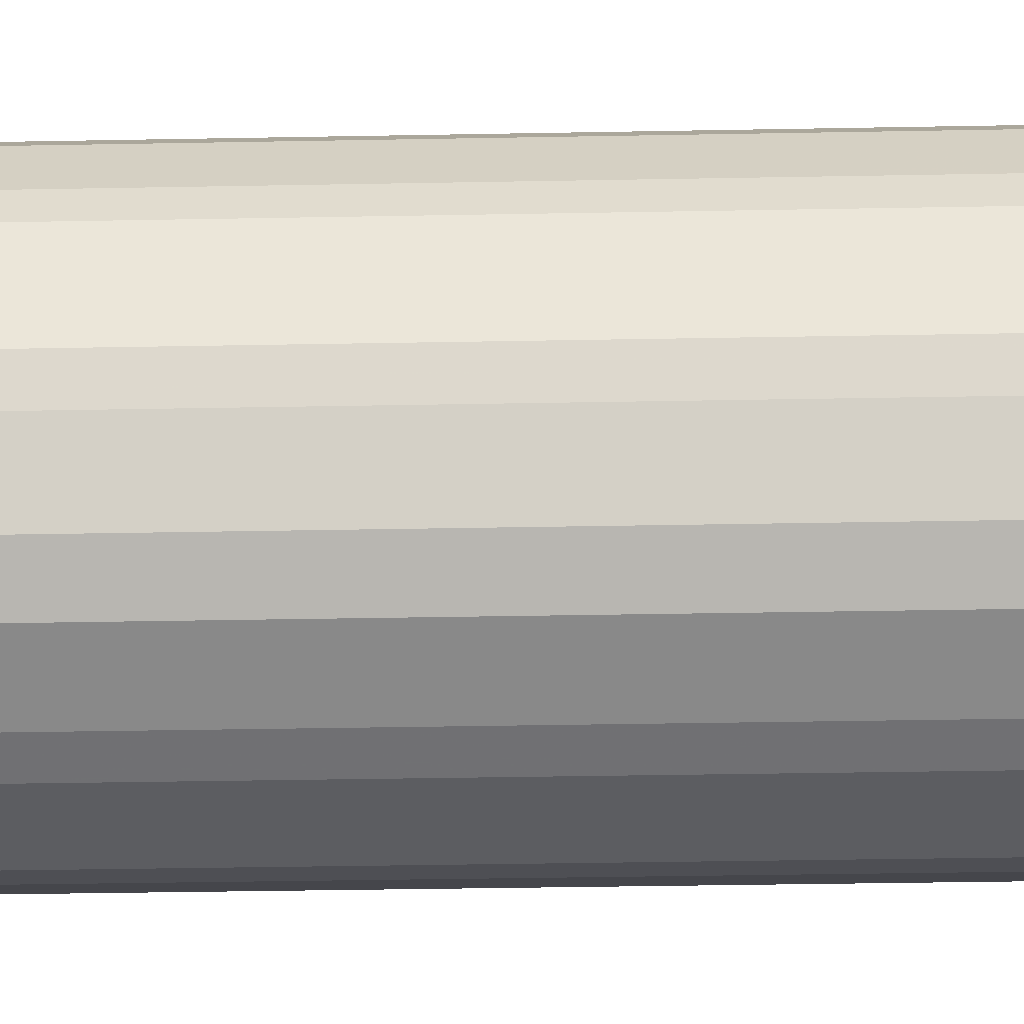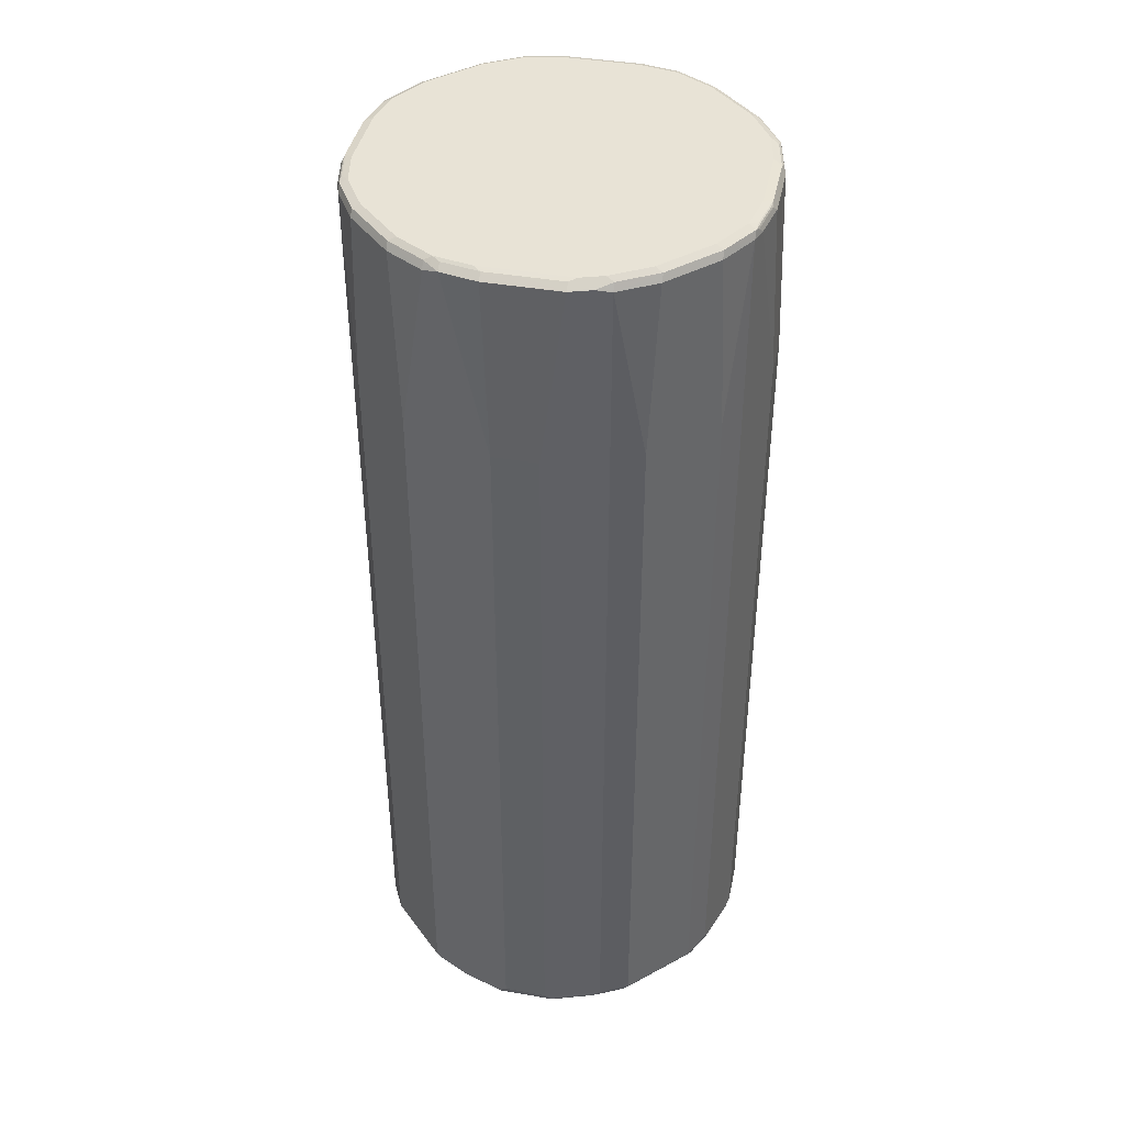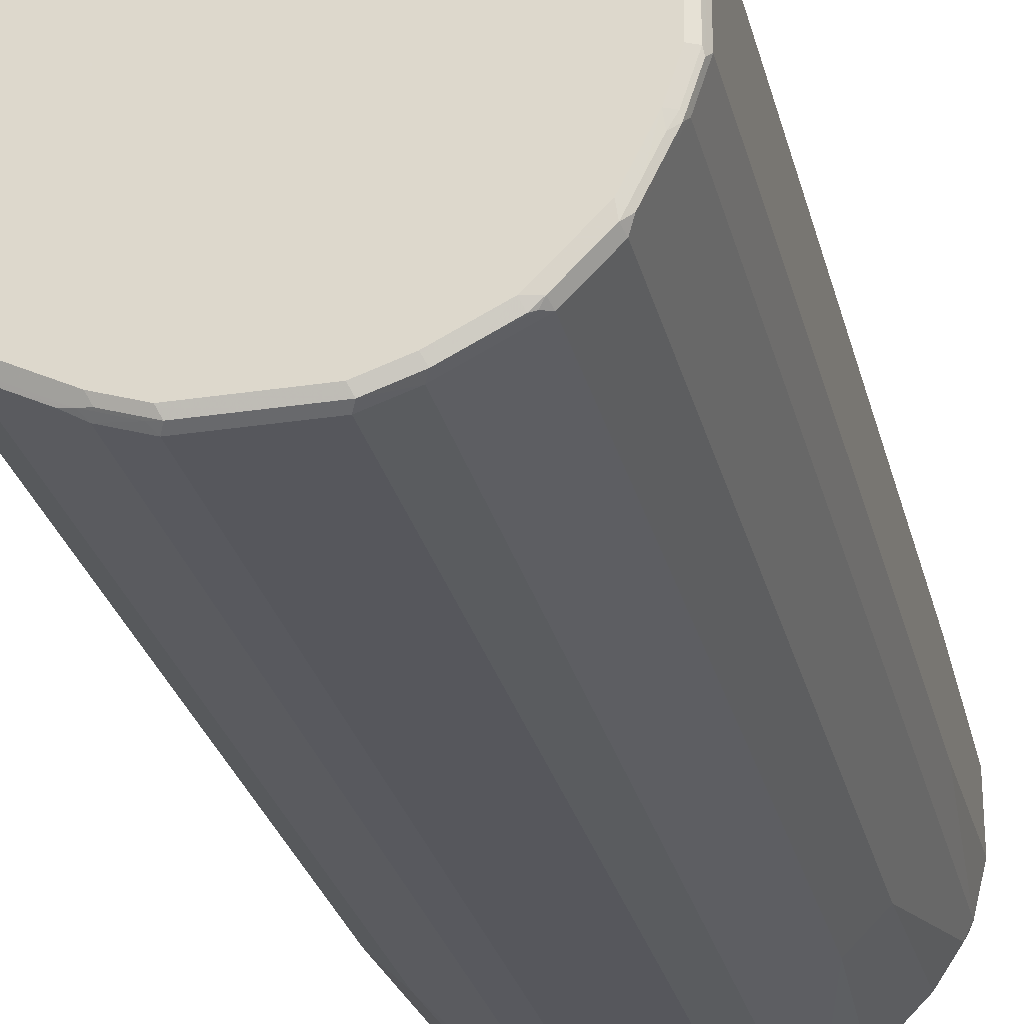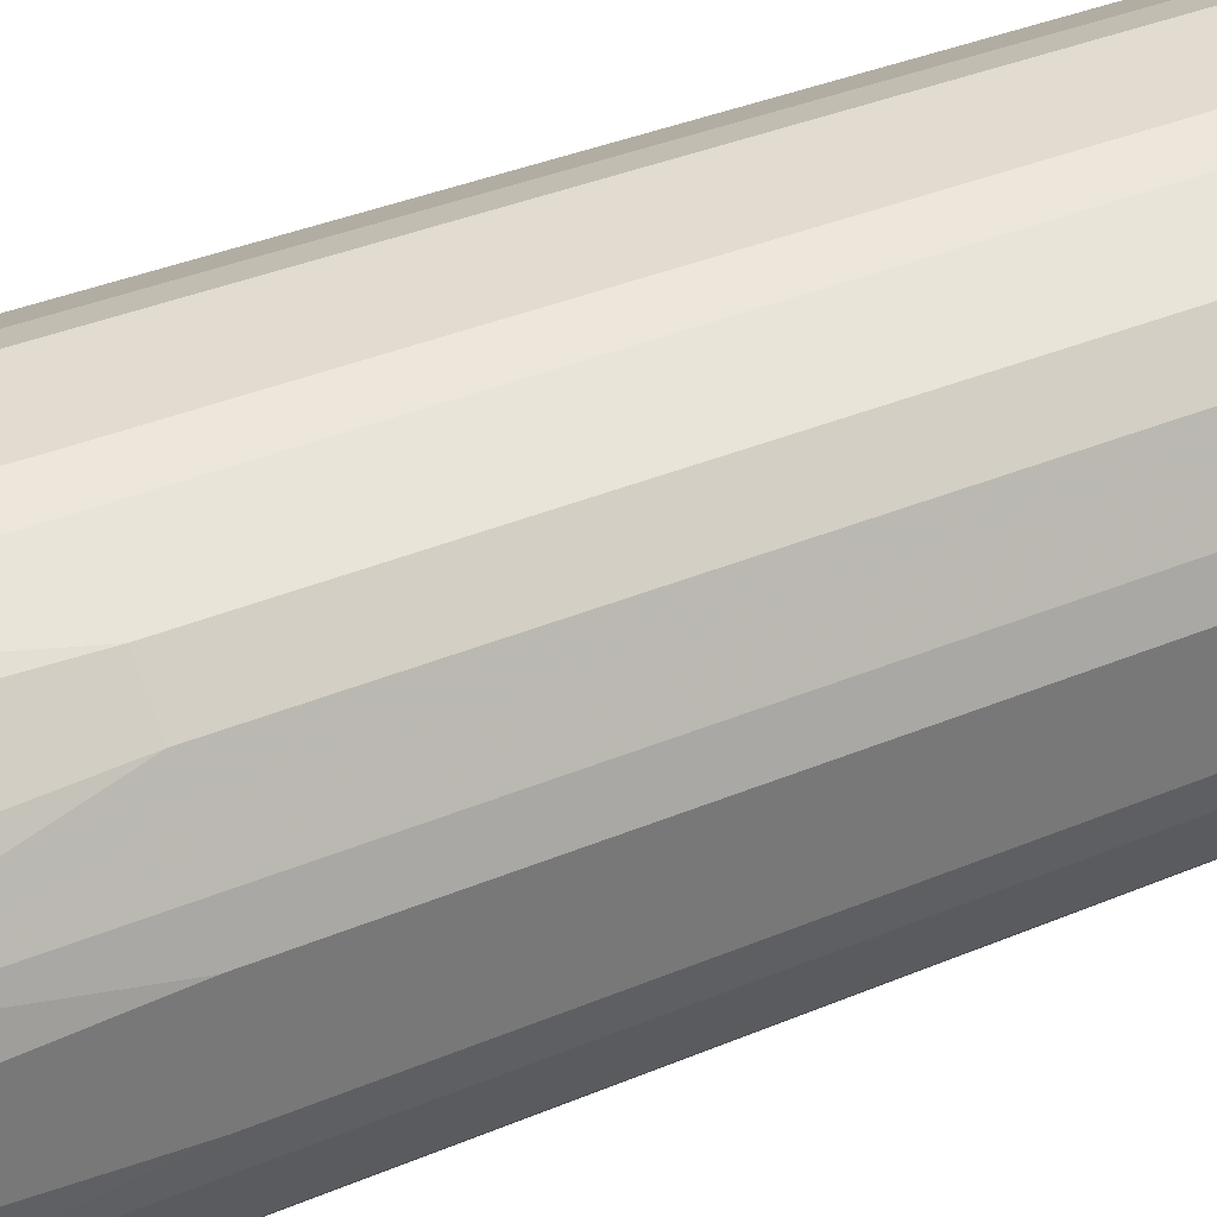
<metadata>
{"format":"obj","ext":"obj","renderer":"f3d","projection":"perspective","resolution":1024,"background":"white","views":[{"elev":-36.7,"azim":-88.6,"up":"+Z"},{"elev":41.4,"azim":56.8,"up":"+Y"},{"elev":-27.6,"azim":13.2,"up":"+Z"},{"elev":34.4,"azim":-120.0,"up":"+Z"}]}
</metadata>
<code>
v -0.3745 -0.8869 -0.07882
v -0.3548 -0.8869 -0.1379
v -0.3646 -0.8968 -0.08865
v -0.3679 -0.9 -0.07222
v -0.3745 -0.8869 0.07882
v -0.3745 0.5519 -0.07882
v -0.322 -0.8935 -0.2037
v -0.3416 -0.8935 -0.1642
v -0.3449 -0.8968 -0.1478
v -0.3548 0.8869 -0.1379
v -0.3679 -0.9 0.08535
v -0.3482 -0.9 -0.1314
v -0.3548 -0.9068 -0.07882
v -0.3548 -0.8869 0.1379
v -0.3745 0.5519 0.07882
v -0.3745 0.8869 -0.0591
v -0.3022 -0.8935 -0.2431
v -0.3055 -0.8968 -0.2266
v -0.322 0.5453 -0.2037
v -0.3351 -0.9068 -0.1379
v -0.3646 0.9018 -0.06892
v -0.3449 0.9018 -0.1478
v -0.3482 0.8935 -0.1511
v -0.3482 -0.9 0.1445
v -0.3548 -0.9068 0.07882
v -0.322 -0.8869 0.2037
v -0.3548 0.8869 0.1379
v -0.3745 0.8869 0.0591
v -0.3696 0.8968 0.06892
v -0.3679 0.9 -0.0591
v -0.2431 -0.8935 -0.3022
v -0.2923 -0.9034 -0.2332
v -0.3022 0.5453 -0.2431
v -0.2956 -0.9068 -0.2168
v -0.3679 0.9 0.0591
v -0.3548 0.9068 0.0591
v -0.3548 0.9068 -0.0591
v -0.3351 0.9068 -0.1379
v -0.3055 0.9018 -0.2069
v -0.3088 0.8935 -0.2102
v -0.3022 0.8803 -0.2233
v -0.3416 0.8803 -0.1642
v -0.3285 -0.9 0.184
v -0.3055 -0.8968 0.2316
v -0.3351 -0.9068 0.1379
v -0.3022 -0.8869 0.2431
v -0.322 0.5519 0.2037
v -0.3482 0.8869 0.1511
v -0.3498 0.8968 0.1478
v -0.2037 -0.8935 -0.322
v -0.2266 -0.8968 -0.3055
v -0.2332 -0.9034 -0.2923
v -0.2431 0.5453 -0.3022
v -0.2168 -0.9068 -0.2956
v -0.3482 0.9 0.1379
v -0.3351 0.9068 0.1379
v -0.2956 0.9068 -0.1971
v -0.2069 0.9018 -0.3055
v -0.2891 0.8935 -0.2299
v -0.2233 0.8803 -0.3022
v -0.3088 -0.9 0.2233
v -0.2956 -0.9068 0.2168
v -0.2956 -0.9018 0.239
v -0.2365 -0.9018 0.2981
v -0.2431 -0.8869 0.3022
v -0.3022 0.5519 0.2431
v -0.3416 0.8869 0.1642
v -0.3105 0.8968 0.2069
v -0.2981 0.9018 0.2168
v -0.3375 0.9018 0.1576
v -0.1379 -0.8869 -0.3548
v -0.1642 -0.8935 -0.3416
v -0.1478 -0.8968 -0.3449
v -0.2037 0.5453 -0.322
v -0.1379 -0.9068 -0.3351
v -0.1642 0.8803 -0.3416
v -0.1511 0.8935 -0.3482
v -0.2956 0.9068 0.1971
v -0.1971 0.9068 -0.2956
v -0.1478 0.9018 -0.3449
v -0.2102 0.8935 -0.3088
v -0.2299 0.8935 -0.2891
v -0.1379 0.9068 -0.3351
v -0.2168 -0.9068 0.2956
v -0.1971 -0.9018 0.3179
v -0.2266 -0.8968 0.3105
v -0.2037 -0.8869 0.322
v -0.2431 0.5519 0.3022
v -0.3022 0.8869 0.2233
v -0.2784 0.9018 0.2365
v -0.07882 -0.8869 -0.3745
v -0.08865 -0.8968 -0.3646
v -0.1379 0.8869 -0.3548
v -0.1314 -0.9 -0.3482
v -0.07882 -0.9068 -0.3548
v -0.1971 0.9068 0.2956
v -0.06892 0.9018 -0.3646
v -0.0591 0.9068 -0.3548
v -0.1379 -0.9068 0.3351
v -0.1576 -0.9018 0.3375
v -0.1478 -0.8968 0.3498
v -0.1872 -0.8968 0.3302
v -0.1379 -0.8869 0.3548
v -0.2037 0.5519 0.322
v -0.1511 0.8869 0.3482
v -0.1642 0.8869 0.3416
v -0.2233 0.8869 0.3022
v -0.2192 0.9018 0.2956
v 0.07882 -0.8869 -0.3745
v -0.07222 -0.9 -0.3679
v -0.07882 0.5519 -0.3745
v -0.0591 0.8869 -0.3745
v 0.07882 -0.9068 -0.3548
v -0.1601 0.9018 0.3351
v -0.1379 0.9068 0.3351
v 0.0591 0.9 -0.3679
v -0.0591 0.9 -0.3679
v 0.0591 0.9068 -0.3548
v -0.07882 -0.9068 0.3548
v -0.1379 -0.9 0.3482
v -0.07882 -0.9 0.3679
v -0.08865 -0.8968 0.3696
v -0.07882 -0.8869 0.3745
v -0.1379 0.8869 0.3548
v -0.1527 0.8968 0.3449
v -0.2119 0.8968 0.3055
v -0.2037 0.9 0.3088
v 0.1379 -0.8869 -0.3548
v 0.08535 -0.9 -0.3679
v 0.07882 0.5519 -0.3745
v 0.06892 0.8968 -0.3696
v 0.0591 0.8869 -0.3745
v 0.1445 -0.9 -0.3482
v 0.1379 -0.9068 -0.3351
v -0.1445 0.9 0.3482
v -0.0591 0.9068 0.3548
v 0.1379 0.9 -0.3482
v 0.1478 0.8968 -0.3498
v 0.1379 0.9068 -0.3351
v 0.07882 -0.9068 0.3548
v 0.08865 -0.9018 0.3646
v 0.07882 -0.9 0.3679
v 0.07882 -0.8869 0.3745
v -0.07882 0.5519 0.3745
v -0.0591 0.8869 0.3745
v -0.0657 0.9 0.3679
v 0.2037 -0.8869 -0.322
v 0.1379 0.8869 -0.3548
v 0.2316 -0.8968 -0.3055
v 0.184 -0.9 -0.3285
v 0.2168 -0.9068 -0.2956
v 0.0591 0.9068 0.3548
v 0.1576 0.9018 -0.3375
v 0.2069 0.8968 -0.3105
v 0.1642 0.8869 -0.3416
v 0.1511 0.8869 -0.3482
v 0.2168 0.9018 -0.2981
v 0.1971 0.9068 -0.2956
v 0.1379 -0.9068 0.3351
v 0.1478 -0.9018 0.3449
v 0.09195 -0.8935 0.3679
v 0.1379 -0.8869 0.3548
v 0.07882 0.5519 0.3745
v 0.0591 0.8869 0.3745
v 0.0525 0.9 0.3679
v 0.2431 -0.8869 -0.3022
v 0.2037 0.5519 -0.322
v 0.239 -0.9018 -0.2956
v 0.2233 -0.9 -0.3088
v 0.2981 -0.9018 -0.2365
v 0.2956 -0.9068 -0.2168
v 0.1379 0.9068 0.3351
v 0.1314 0.9 0.3482
v 0.2233 0.8869 -0.3022
v 0.2431 0.5519 -0.3022
v 0.2365 0.9018 -0.2784
v 0.2956 0.9068 -0.1971
v 0.2168 -0.9068 0.2956
v 0.2266 -0.9018 0.3055
v 0.1511 -0.8935 0.3482
v 0.2037 -0.8803 0.322
v 0.1379 0.8869 0.3548
v 0.3022 -0.8869 -0.2431
v 0.3105 -0.8968 -0.2266
v 0.3179 -0.9018 -0.1971
v 0.3351 -0.9068 -0.1379
v 0.1478 0.8968 0.3449
v 0.1543 0.9034 0.3318
v 0.1971 0.9068 0.2956
v 0.3022 0.8869 -0.2233
v 0.3022 0.5519 -0.2431
v 0.2956 0.9018 -0.2192
v 0.3351 0.9068 -0.1379
v 0.3351 0.9018 -0.1601
v 0.2956 -0.9068 0.2168
v 0.3055 -0.9018 0.2266
v 0.2497 -0.8935 0.2891
v 0.2299 -0.8935 0.3088
v 0.2431 -0.8803 0.3022
v 0.2037 0.5585 0.322
v 0.1511 0.8803 0.3482
v 0.1642 0.8935 0.3416
v 0.322 -0.8869 -0.2037
v 0.3302 -0.8968 -0.1872
v 0.3375 -0.9018 -0.1576
v 0.3498 -0.8968 -0.1478
v 0.3482 -0.9 -0.1379
v 0.3548 -0.9068 -0.07882
v 0.2233 0.8935 0.3022
v 0.2135 0.9034 0.2923
v 0.3154 0.9068 0.1774
v 0.253 0.9034 0.253
v 0.3055 0.8968 -0.2119
v 0.3416 0.8869 -0.1642
v 0.3482 0.8869 -0.1511
v 0.322 0.5519 -0.2037
v 0.3088 0.9 -0.2037
v 0.3548 0.9068 -0.0591
v 0.3482 0.9 -0.1445
v 0.3351 -0.9068 0.1379
v 0.3449 -0.9018 0.1478
v 0.3482 -0.8935 0.1511
v 0.3088 -0.8935 0.2299
v 0.2891 -0.8935 0.2497
v 0.3022 -0.8803 0.2431
v 0.2431 0.5585 0.3022
v 0.3548 -0.8869 -0.1379
v 0.3696 -0.8968 -0.08865
v 0.3679 -0.9 -0.07882
v 0.3646 -0.9018 0.08865
v 0.3548 -0.9068 0.07882
v 0.322 0.8935 0.2037
v 0.3351 0.9068 0.1379
v 0.3121 0.9034 0.1938
v 0.3449 0.8968 0.1478
v 0.3449 0.8968 -0.1527
v 0.3548 0.8869 -0.1379
v 0.3548 0.9068 0.0591
v 0.3679 0.9 -0.0657
v 0.3679 -0.8935 0.09195
v 0.3548 -0.8869 0.1379
v 0.322 -0.8803 0.2037
v 0.3022 0.5585 0.2431
v 0.3745 -0.8869 -0.07882
v 0.3679 -0.9 0.07882
v 0.3745 -0.8869 0.07882
v 0.3548 0.8869 0.1379
v 0.3416 0.8935 0.1642
v 0.3482 0.9 0.1314
v 0.3745 0.8869 -0.0591
v 0.3745 0.5519 -0.07882
v 0.3679 0.9 0.0525
v 0.3745 0.5519 0.07882
v 0.3745 0.8869 0.0591
f 1 2 3
f 155 174 175
f 154 157 174
f 152 173 172
f 152 165 173
f 151 170 171
f 151 168 170
f 151 169 168
f 150 169 151
f 149 166 168
f 149 169 150
f 149 168 169
f 148 156 167
f 147 175 166
f 147 167 175
f 147 166 149
f 145 165 146
f 145 164 165
f 143 182 163
f 143 162 182
f 143 161 162
f 141 143 142
f 141 161 143
f 141 180 161
f 141 160 180
f 140 160 141
f 140 159 160
f 139 157 153
f 155 175 156
f 156 175 167
f 157 176 190
f 157 190 174
f 174 190 191
f 173 182 187
f 172 210 189
f 172 188 210
f 172 202 188
f 172 187 202
f 172 173 187
f 170 183 184
f 170 186 171
f 170 185 186
f 170 204 185
f 170 184 204
f 166 191 183
f 139 158 157
f 166 175 191
f 166 183 170
f 165 182 173
f 164 182 165
f 163 182 164
f 162 200 182
f 162 181 200
f 162 180 181
f 161 180 162
f 160 179 180
f 159 179 160
f 159 178 179
f 157 177 176
f 157 158 177
f 166 170 168
f 174 191 175
f 138 157 154
f 138 156 148
f 119 141 121
f 119 140 141
f 116 139 137
f 116 118 139
f 116 131 117
f 116 138 131
f 116 137 138
f 115 146 136
f 115 135 146
f 114 135 115
f 114 127 135
f 113 133 134
f 113 129 133
f 112 131 132
f 112 117 131
f 109 148 128
f 109 130 148
f 109 128 129
f 108 127 114
f 108 126 127
f 107 126 108
f 106 126 107
f 106 125 126
f 105 125 106
f 105 124 125
f 104 124 105
f 103 144 124
f 121 141 142
f 121 142 122
f 122 142 143
f 122 143 123
f 138 155 156
f 138 174 155
f 138 154 174
f 137 153 138
f 137 139 153
f 136 165 152
f 136 146 165
f 133 151 134
f 133 150 151
f 133 149 150
f 133 147 149
f 131 148 132
f 131 138 148
f 138 153 157
f 130 132 148
f 128 148 167
f 128 133 129
f 128 147 133
f 126 135 127
f 125 135 126
f 124 135 125
f 124 146 135
f 124 145 146
f 124 144 145
f 123 145 144
f 123 164 145
f 123 163 164
f 123 143 163
f 128 167 147
f 103 123 144
f 176 192 190
f 177 193 194
f 225 242 232
f 223 225 224
f 223 242 225
f 222 242 223
f 222 241 242
f 222 240 241
f 221 240 222
f 221 230 240
f 221 231 230
f 220 231 221
f 219 237 236
f 219 239 237
f 218 252 239
f 218 238 252
f 215 237 216
f 215 236 237
f 214 236 215
f 213 219 236
f 213 217 219
f 213 236 214
f 212 232 234
f 211 235 233
f 211 232 235
f 211 234 232
f 211 212 234
f 209 226 232
f 209 212 210
f 225 232 243
f 226 243 232
f 227 244 228
f 227 237 251
f 247 253 254
f 244 253 246
f 244 254 253
f 244 250 254
f 244 251 250
f 241 253 247
f 241 246 253
f 240 246 241
f 239 254 250
f 239 252 254
f 238 249 252
f 237 250 251
f 237 239 250
f 209 232 212
f 235 247 249
f 233 249 238
f 233 235 249
f 232 241 247
f 232 242 241
f 232 248 235
f 232 247 248
f 230 246 240
f 230 245 246
f 229 245 230
f 228 246 245
f 228 244 246
f 228 245 229
f 227 251 244
f 235 248 247
f 176 177 192
f 208 229 230
f 206 227 228
f 189 210 212
f 188 209 210
f 188 202 209
f 186 229 208
f 186 207 229
f 186 205 207
f 185 206 205
f 185 204 206
f 185 205 186
f 184 203 204
f 183 216 203
f 183 191 216
f 183 203 184
f 182 202 187
f 182 201 202
f 182 200 201
f 181 226 200
f 181 199 226
f 181 198 199
f 180 198 181
f 179 198 180
f 179 197 198
f 179 224 197
f 179 196 224
f 178 196 179
f 178 195 196
f 177 194 192
f 189 212 211
f 190 192 213
f 190 213 214
f 190 214 191
f 206 229 207
f 206 228 229
f 205 206 207
f 204 227 206
f 203 237 227
f 203 216 237
f 203 227 204
f 202 226 209
f 201 226 202
f 200 226 201
f 199 243 226
f 199 225 243
f 197 199 198
f 208 230 231
f 197 225 199
f 196 223 224
f 196 222 223
f 196 221 222
f 196 220 221
f 195 220 196
f 194 219 217
f 193 219 194
f 193 239 219
f 193 218 239
f 192 217 213
f 192 194 217
f 191 215 216
f 191 214 215
f 197 224 225
f 103 122 123
f 101 103 102
f 101 122 103
f 24 62 43
f 24 45 62
f 24 25 45
f 24 44 26
f 24 43 44
f 23 42 33
f 23 41 42
f 23 40 41
f 23 39 40
f 22 39 23
f 22 38 39
f 22 37 38
f 21 37 22
f 21 36 37
f 21 35 36
f 21 30 35
f 19 23 33
f 18 34 20
f 17 53 31
f 17 33 53
f 17 34 18
f 17 32 34
f 17 52 32
f 17 31 52
f 16 30 21
f 16 29 30
f 16 28 29
f 26 44 46
f 26 46 66
f 26 66 47
f 27 47 48
f 36 233 238
f 36 211 233
f 36 189 211
f 36 172 189
f 36 152 172
f 36 136 152
f 36 115 136
f 36 96 115
f 36 78 96
f 36 56 78
f 35 49 55
f 35 56 36
f 35 55 56
f 15 27 28
f 33 60 53
f 33 42 41
f 32 54 34
f 32 52 54
f 31 74 50
f 31 53 74
f 31 54 52
f 31 51 54
f 31 50 51
f 29 35 30
f 29 49 35
f 27 29 28
f 27 49 29
f 27 48 49
f 33 41 60
f 36 238 218
f 14 47 27
f 14 24 26
f 7 19 33
f 7 9 8
f 7 18 9
f 7 17 18
f 6 16 10
f 5 27 15
f 5 14 27
f 5 11 14
f 4 25 11
f 4 13 25
f 4 12 13
f 3 12 4
f 3 9 12
f 2 19 7
f 2 10 19
f 2 9 3
f 2 8 9
f 2 7 8
f 1 10 2
f 1 6 10
f 1 16 6
f 1 28 16
f 1 15 28
f 1 5 15
f 1 11 5
f 1 4 11
f 1 3 4
f 7 33 17
f 9 18 20
f 9 20 12
f 10 16 21
f 13 45 25
f 13 62 45
f 13 84 62
f 13 99 84
f 13 119 99
f 13 140 119
f 13 159 140
f 13 178 159
f 13 195 178
f 13 220 195
f 13 231 220
f 13 208 231
f 13 186 208
f 14 26 47
f 13 171 186
f 13 134 151
f 13 113 134
f 13 95 113
f 13 75 95
f 13 54 75
f 13 34 54
f 13 20 34
f 12 20 13
f 11 25 24
f 11 24 14
f 10 23 19
f 10 22 23
f 10 21 22
f 13 151 171
f 36 218 193
f 36 193 177
f 36 177 158
f 86 102 87
f 85 99 100
f 85 101 102
f 85 100 101
f 80 98 97
f 80 83 98
f 80 97 93
f 77 80 93
f 75 94 95
f 74 77 93
f 73 94 75
f 73 110 94
f 73 92 110
f 71 111 91
f 71 93 111
f 71 73 72
f 71 92 73
f 71 91 92
f 69 107 90
f 69 89 107
f 69 96 78
f 69 90 96
f 68 89 69
f 66 89 67
f 66 107 89
f 66 88 107
f 65 104 88
f 87 102 103
f 87 103 124
f 87 124 104
f 88 104 105
f 101 121 122
f 101 120 121
f 100 120 101
f 99 120 100
f 99 121 120
f 99 119 121
f 97 118 116
f 97 98 118
f 97 117 112
f 97 116 117
f 96 114 115
f 96 108 114
f 95 129 113
f 65 87 104
f 95 110 129
f 93 112 111
f 93 97 112
f 91 130 109
f 91 132 130
f 91 112 132
f 91 111 112
f 91 110 92
f 91 129 110
f 91 109 129
f 90 108 96
f 90 107 108
f 88 106 107
f 88 105 106
f 94 110 95
f 65 86 87
f 64 99 85
f 64 84 99
f 48 66 67
f 48 67 49
f 47 66 48
f 46 88 66
f 46 65 88
f 46 64 65
f 46 63 64
f 44 63 46
f 44 61 63
f 43 62 61
f 43 61 44
f 41 82 60
f 41 59 82
f 49 68 69
f 40 59 41
f 39 82 59
f 39 58 82
f 39 79 58
f 39 57 79
f 38 57 39
f 36 38 37
f 36 57 38
f 36 79 57
f 36 83 79
f 36 98 83
f 36 118 98
f 36 139 118
f 36 158 139
f 39 59 40
f 247 254 252
f 49 69 70
f 49 67 89
f 64 86 65
f 64 102 86
f 64 85 102
f 62 64 63
f 62 84 64
f 61 62 63
f 60 77 76
f 60 81 77
f 60 82 81
f 58 83 80
f 58 79 83
f 58 81 82
f 58 77 81
f 49 70 55
f 58 80 77
f 56 70 69
f 55 70 56
f 53 77 74
f 53 76 77
f 53 60 76
f 51 75 54
f 51 73 75
f 50 93 71
f 50 74 93
f 50 73 51
f 50 72 73
f 50 71 72
f 49 89 68
f 56 69 78
f 247 252 249

</code>
